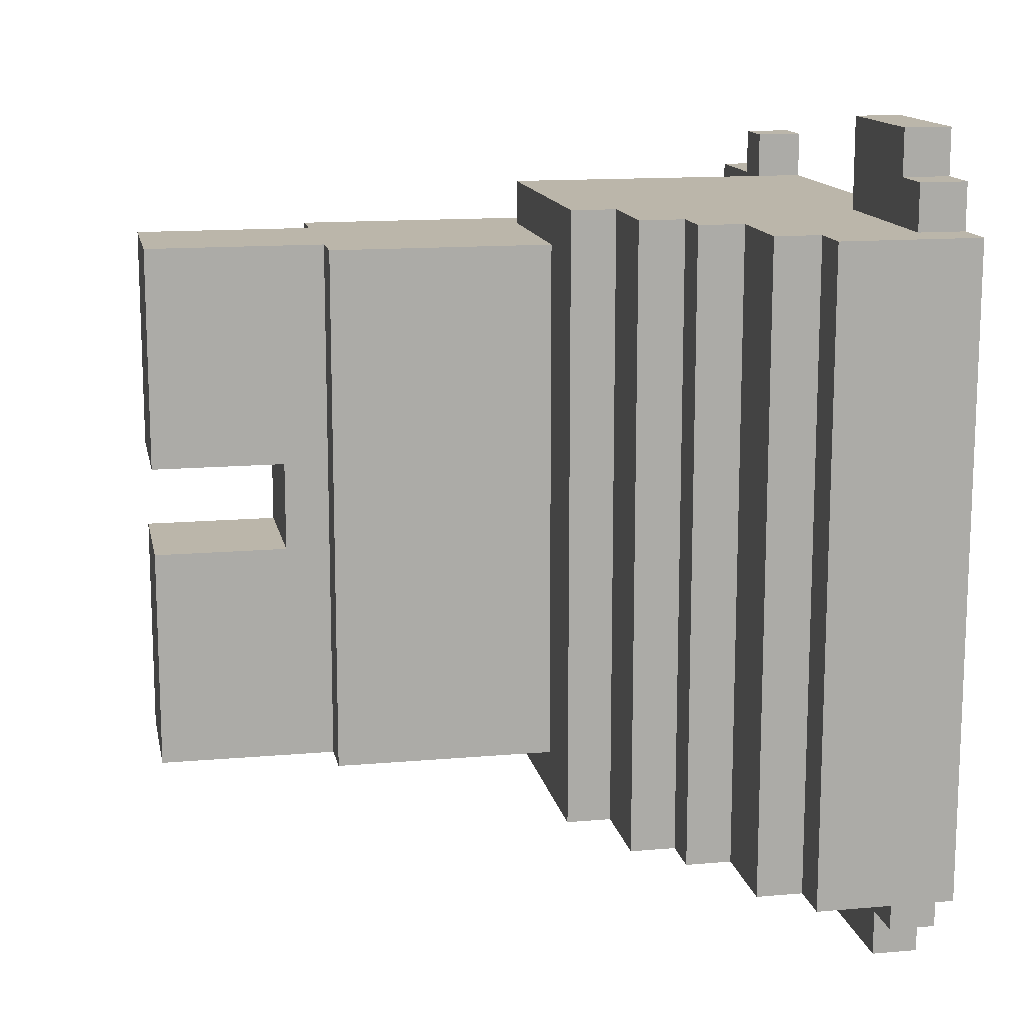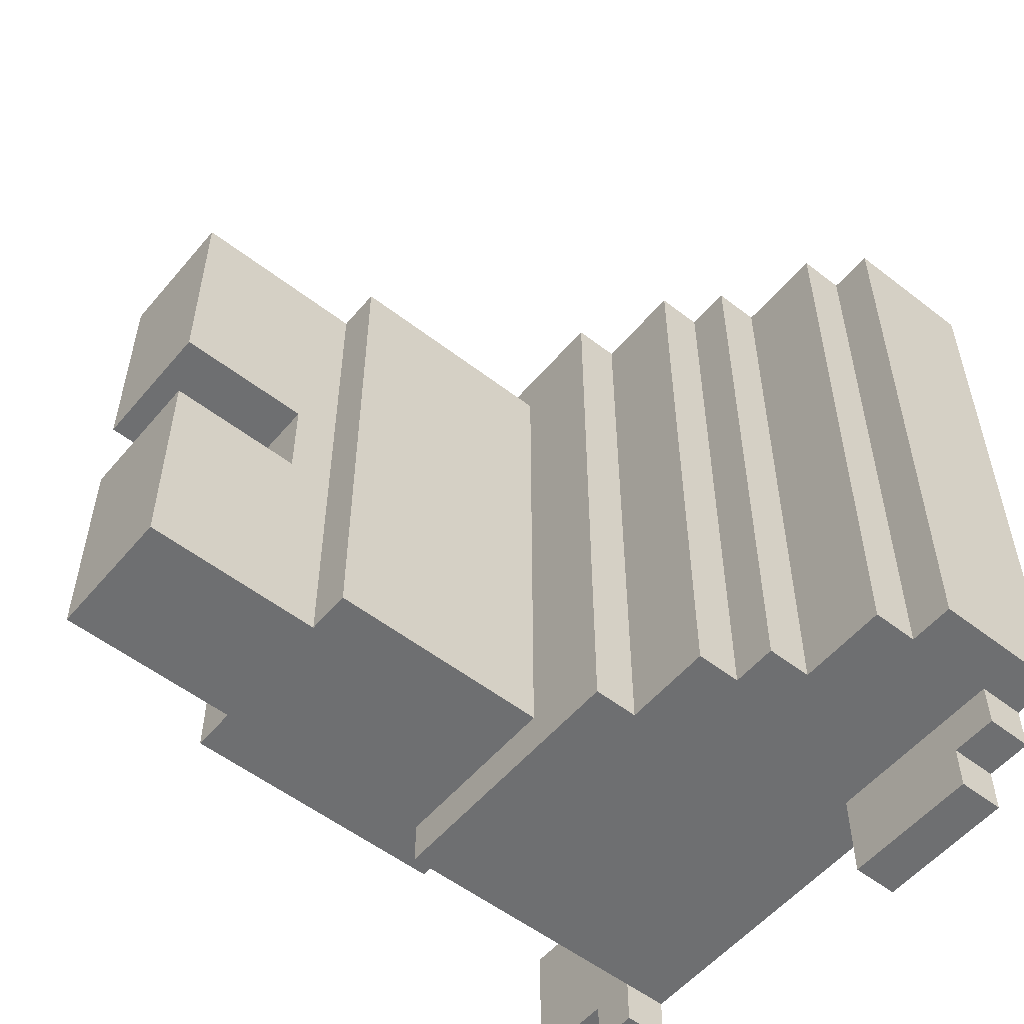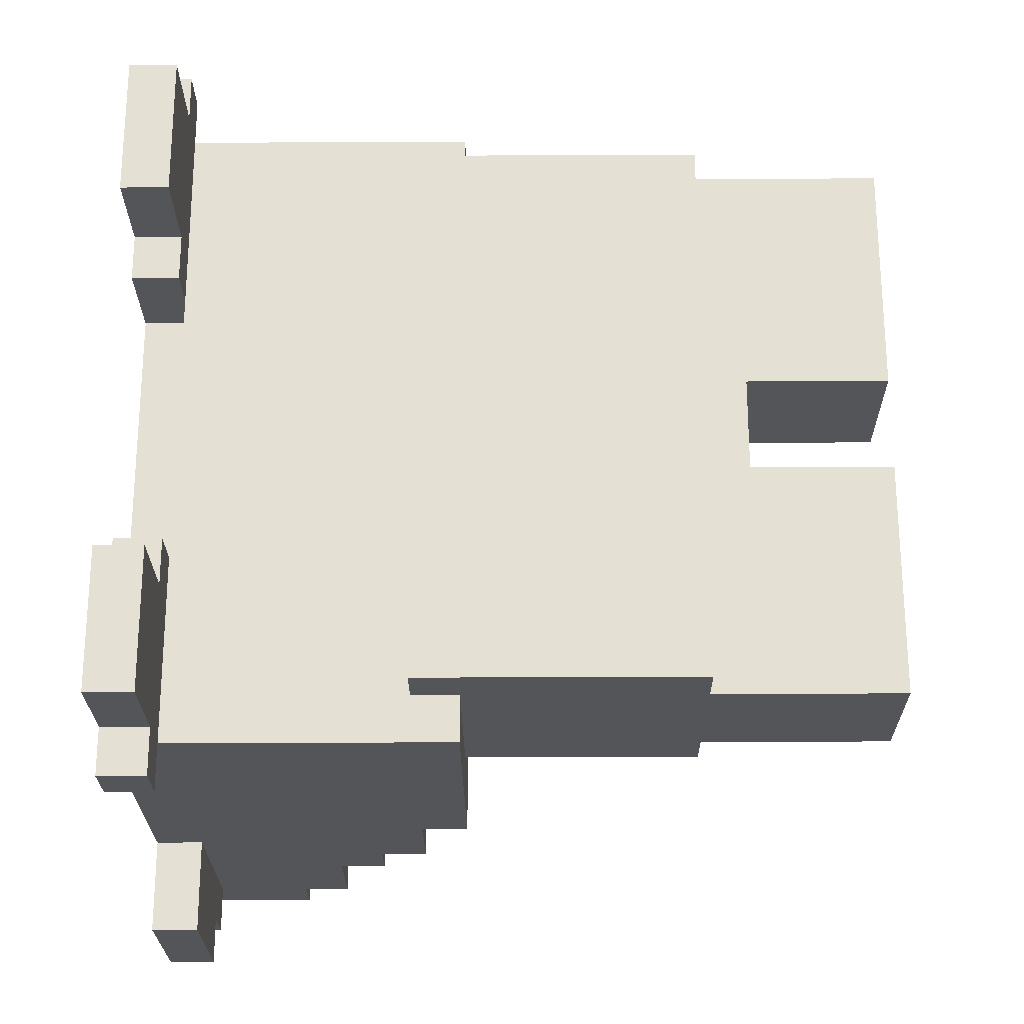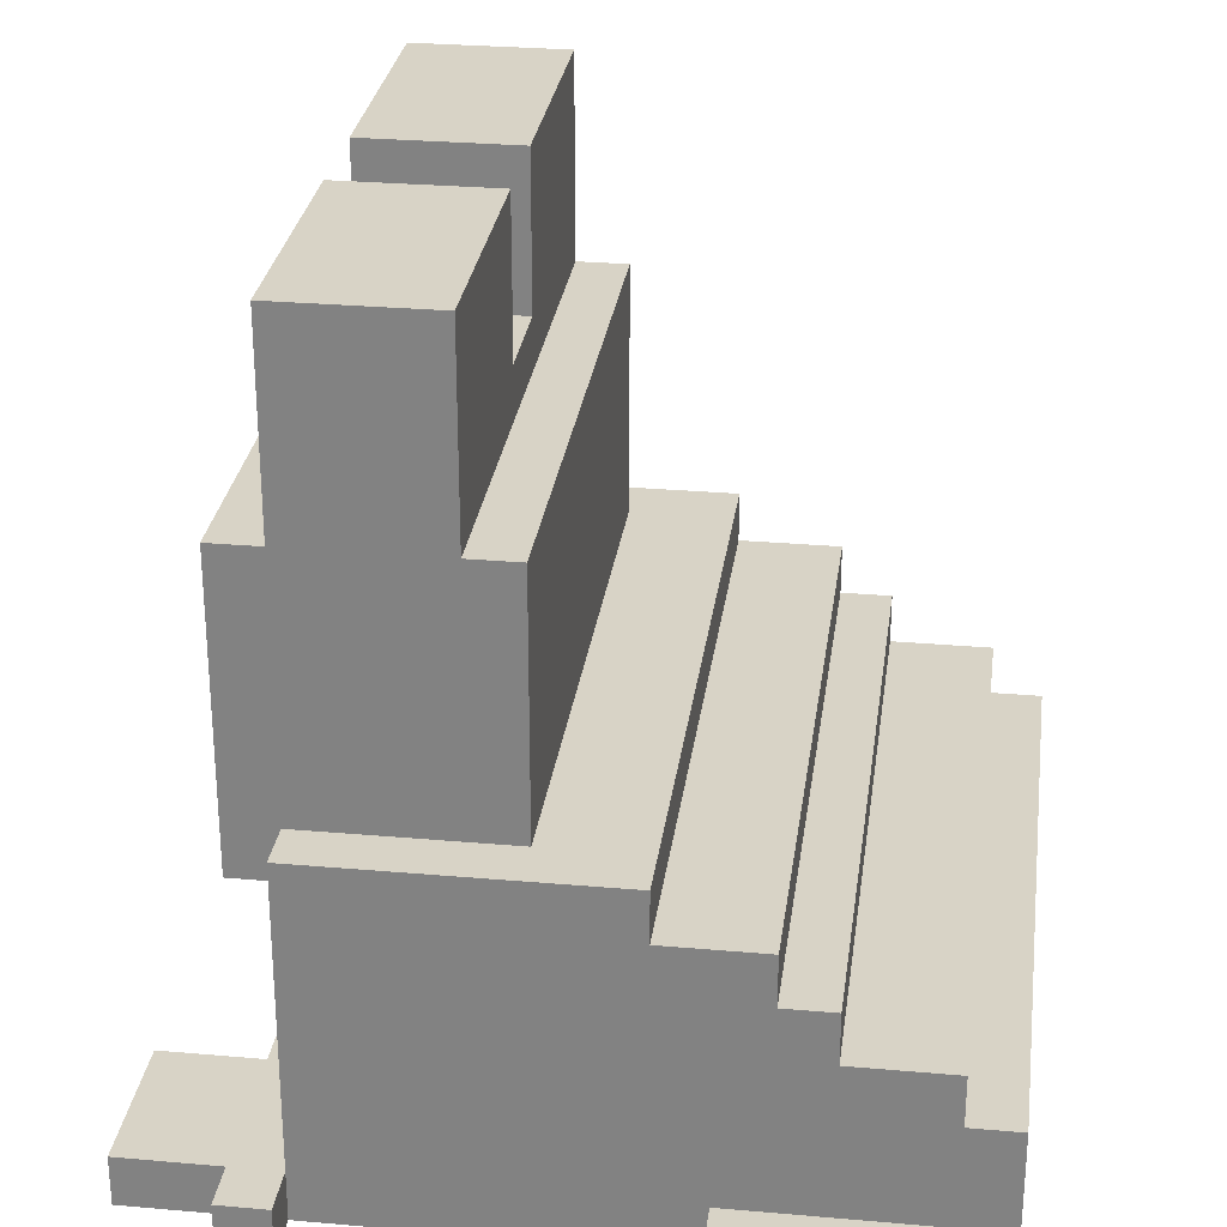
<metadata>
{"format":"obj","ext":"obj","renderer":"f3d","projection":"perspective","resolution":1024,"background":"white","views":[{"elev":13.9,"azim":-101.1,"up":"+Z"},{"elev":-54.6,"azim":-129.3,"up":"+Z"},{"elev":-24.0,"azim":90.5,"up":"+Z"},{"elev":28.1,"azim":-172.4,"up":"+Y"}]}
</metadata>
<code>
o
v -0.6 0 0.8
v -0.6 0 -0.6
v -0.6 0.3 0.8
v -0.6 0.3 -0.6
v -0.5 0 0.9
v -0.5 0 0.8
v -0.5 0 -0.6
v -0.5 0 -0.7
v -0.5 0.1 0.9
v -0.5 0.1 0.8
v -0.5 0.1 -0.6
v -0.5 0.1 -0.7
v -0.5 0.3 0.8
v -0.5 0.3 -0.6
v -0.5 0.4 0.8
v -0.5 0.4 -0.6
v -0.4 0 1
v -0.4 0 0.9
v -0.4 0 -0.7
v -0.4 0 -0.8
v -0.4 0.1 1
v -0.4 0.1 0.9
v -0.4 0.1 -0.7
v -0.4 0.1 -0.8
v -0.3 0.4 0.8
v -0.3 0.4 -0.6
v -0.3 0.5 0.8
v -0.3 0.5 -0.6
v -0.2 0.5 0.8
v -0.2 0.5 -0.6
v -0.2 0.6 0.8
v -0.2 0.6 -0.6
v 5.96e-08 0.6 0.8
v 5.96e-08 0.6 -0.6
v 5.96e-08 0.7 0.8
v 5.96e-08 0.7 -0.6
v 0.2 0.7 0.7
v 0.2 0.7 -0.5
v 0.2 1.2 0.7
v 0.2 1.2 -0.5
v 0.3 1.2 0.7
v 0.3 1.2 -0.5
v 0.3 1.3 0.2
v 0.3 1.3 -1.192e-07
v 0.3 1.6 0.7
v 0.3 1.6 0.2
v 0.3 1.6 -1.192e-07
v 0.3 1.6 -0.5
v 0.6 0 0.9
v 0.6 0 0.8
v 0.6 0 -0.6
v 0.6 0 -0.7
v 0.6 0.1 0.9
v 0.6 0.1 0.8
v 0.6 0.1 -0.6
v 0.6 0.1 -0.7
v -0.1 0 1
v -0.1 0 0.8
v -0.1 0 -0.6
v -0.1 0 -0.8
v -0.1 0.1 1
v -0.1 0.1 0.8
v -0.1 0.1 -0.6
v -0.1 0.1 -0.8
v 0.5 0 0.4
v 0.5 0 -0.2
v 0.5 0.1 0.4
v 0.5 0.1 0.2
v 0.5 0.1 -1.192e-07
v 0.5 0.1 -0.2
v 0.6 0.1 0.8
v 0.6 0.1 0.6
v 0.6 0.1 0.4
v 0.6 0.1 0.2
v 0.6 0.1 -1.192e-07
v 0.6 0.1 -0.2
v 0.6 0.1 -0.4
v 0.6 0.1 -0.6
v 0.6 0.3 0.8
v 0.6 0.3 0.6
v 0.6 0.3 -0.4
v 0.6 0.3 -0.6
v 0.6 0.6 0.7
v 0.6 0.6 0.6
v 0.6 0.6 0.2
v 0.6 0.6 -1.192e-07
v 0.6 0.6 -0.4
v 0.6 0.6 -0.5
v 0.6 0.7 0.8
v 0.6 0.7 0.7
v 0.6 0.7 -0.5
v 0.6 0.7 -0.6
v 0.6 1.2 0.7
v 0.6 1.2 -0.5
v 0.6 1.3 0.5
v 0.6 1.3 0.3
v 0.6 1.3 0.2
v 0.6 1.3 -1.192e-07
v 0.6 1.3 -0.1
v 0.6 1.3 -0.3
v 0.6 1.4 0.6
v 0.6 1.4 0.5
v 0.6 1.4 0.4
v 0.6 1.4 0.3
v 0.6 1.4 -0.1
v 0.6 1.4 -0.2
v 0.6 1.4 -0.3
v 0.6 1.4 -0.4
v 0.6 1.5 0.6
v 0.6 1.5 0.4
v 0.6 1.5 0.3
v 0.6 1.5 -0.1
v 0.6 1.5 -0.2
v 0.6 1.5 -0.4
v 0.6 1.6 0.7
v 0.6 1.6 0.2
v 0.6 1.6 -1.192e-07
v 0.6 1.6 -0.5
v 0.7 0 0.9
v 0.7 0 0.8
v 0.7 0 0.5
v 0.7 0 0.4
v 0.7 0 -0.2
v 0.7 0 -0.3
v 0.7 0 -0.6
v 0.7 0 -0.7
v 0.7 0.1 0.9
v 0.7 0.1 0.8
v 0.7 0.1 0.5
v 0.7 0.1 0.4
v 0.7 0.1 -0.2
v 0.7 0.1 -0.3
v 0.7 0.1 -0.6
v 0.7 0.1 -0.7
v 0.7 0.6 0.7
v 0.7 0.6 0.6
v 0.7 0.6 -0.4
v 0.7 0.6 -0.5
v 0.7 0.7 0.7
v 0.7 0.7 0.6
v 0.7 0.7 -0.4
v 0.7 0.7 -0.5
v 0.7 0.8 0.6
v 0.7 0.8 -0.4
v 0.7 0.9 0.7
v 0.7 0.9 0.6
v 0.7 0.9 -0.4
v 0.7 0.9 -0.5
v 0.7 1.2 0.7
v 0.7 1.2 -0.5
v 0.9 0 0.8
v 0.9 0 0.5
v 0.9 0 -0.3
v 0.9 0 -0.6
v 0.9 0.1 0.8
v 0.9 0.1 0.5
v 0.9 0.1 -0.3
v 0.9 0.1 -0.6
v -0.4 0 1
v -0.4 0.1 1
v -0.1 0 1
v -0.1 0.1 1
v -0.5 0 0.9
v -0.5 0.1 0.9
v -0.4 0 0.9
v -0.4 0.1 0.9
v 0.6 0 0.9
v 0.6 0.1 0.9
v 0.7 0 0.9
v 0.7 0.1 0.9
v -0.6 0 0.8
v -0.6 0.3 0.8
v -0.5 0 0.8
v -0.5 0.1 0.8
v -0.5 0.3 0.8
v -0.5 0.4 0.8
v -0.3 0.4 0.8
v -0.3 0.5 0.8
v -0.2 0.5 0.8
v -0.2 0.6 0.8
v -0.1 0 0.8
v -0.1 0.1 0.8
v 5.96e-08 0 0.8
v 5.96e-08 0.1 0.8
v 5.96e-08 0.6 0.8
v 5.96e-08 0.7 0.8
v 0.2 0.1 0.8
v 0.2 0.2 0.8
v 0.5 0.2 0.8
v 0.5 0.3 0.8
v 0.6 0 0.8
v 0.6 0.1 0.8
v 0.6 0.3 0.8
v 0.6 0.7 0.8
v 0.7 0 0.8
v 0.7 0.1 0.8
v 0.9 0 0.8
v 0.9 0.1 0.8
v 0.2 0.7 0.7
v 0.2 1.2 0.7
v 0.3 1.2 0.7
v 0.3 1.6 0.7
v 0.4 0.8 0.7
v 0.4 1 0.7
v 0.5 0.7 0.7
v 0.5 0.8 0.7
v 0.6 0.6 0.7
v 0.6 0.7 0.7
v 0.6 0.8 0.7
v 0.6 0.9 0.7
v 0.6 1 0.7
v 0.6 1.2 0.7
v 0.6 1.6 0.7
v 0.7 0.6 0.7
v 0.7 0.7 0.7
v 0.7 0.9 0.7
v 0.7 1.2 0.7
v 0.3 1.3 -1.192e-07
v 0.3 1.6 -1.192e-07
v 0.6 1.3 -1.192e-07
v 0.6 1.6 -1.192e-07
v 0.5 0 -0.2
v 0.5 0.1 -0.2
v 0.6 0 -0.2
v 0.6 0.1 -0.2
v 0.7 0 -0.2
v 0.7 0.1 -0.2
v 0.7 0 -0.3
v 0.7 0.1 -0.3
v 0.9 0 -0.3
v 0.9 0.1 -0.3
v 0.7 0 0.5
v 0.7 0.1 0.5
v 0.9 0 0.5
v 0.9 0.1 0.5
v 0.5 0 0.4
v 0.5 0.1 0.4
v 0.6 0 0.4
v 0.6 0.1 0.4
v 0.7 0 0.4
v 0.7 0.1 0.4
v 0.3 1.3 0.2
v 0.3 1.6 0.2
v 0.6 1.3 0.2
v 0.6 1.6 0.2
v 0.2 0.7 -0.5
v 0.2 1.2 -0.5
v 0.3 1.2 -0.5
v 0.3 1.6 -0.5
v 0.4 0.8 -0.5
v 0.4 1 -0.5
v 0.5 0.7 -0.5
v 0.5 0.8 -0.5
v 0.6 0.6 -0.5
v 0.6 0.7 -0.5
v 0.6 0.8 -0.5
v 0.6 0.9 -0.5
v 0.6 1 -0.5
v 0.6 1.2 -0.5
v 0.6 1.6 -0.5
v 0.7 0.6 -0.5
v 0.7 0.7 -0.5
v 0.7 0.9 -0.5
v 0.7 1.2 -0.5
v -0.6 0 -0.6
v -0.6 0.3 -0.6
v -0.5 0 -0.6
v -0.5 0.1 -0.6
v -0.5 0.3 -0.6
v -0.5 0.4 -0.6
v -0.3 0.4 -0.6
v -0.3 0.5 -0.6
v -0.2 0.5 -0.6
v -0.2 0.6 -0.6
v -0.1 0 -0.6
v -0.1 0.1 -0.6
v 5.96e-08 0 -0.6
v 5.96e-08 0.1 -0.6
v 5.96e-08 0.6 -0.6
v 5.96e-08 0.7 -0.6
v 0.2 0.1 -0.6
v 0.2 0.2 -0.6
v 0.5 0.2 -0.6
v 0.5 0.3 -0.6
v 0.6 0 -0.6
v 0.6 0.1 -0.6
v 0.6 0.3 -0.6
v 0.6 0.7 -0.6
v 0.7 0 -0.6
v 0.7 0.1 -0.6
v 0.9 0 -0.6
v 0.9 0.1 -0.6
v -0.5 0 -0.7
v -0.5 0.1 -0.7
v -0.4 0 -0.7
v -0.4 0.1 -0.7
v 0.6 0 -0.7
v 0.6 0.1 -0.7
v 0.7 0 -0.7
v 0.7 0.1 -0.7
v -0.4 0 -0.8
v -0.4 0.1 -0.8
v -0.1 0 -0.8
v -0.1 0.1 -0.8
v -0.4 0 1
v -0.1 0 1
v -0.5 0 0.9
v -0.4 0 0.9
v 0.6 0 0.9
v 0.7 0 0.9
v -0.6 0 0.8
v -0.5 0 0.8
v -0.1 0 0.8
v 5.96e-08 0 0.8
v 0.6 0 0.8
v 0.7 0 0.8
v 0.9 0 0.8
v -0.1 0 0.7
v 5.96e-08 0 0.7
v 0.6 0 0.7
v 0.4 0 0.5
v 0.5 0 0.5
v 0.6 0 0.5
v 0.7 0 0.5
v 0.9 0 0.5
v 0.4 0 0.4
v 0.5 0 0.4
v 0.6 0 0.4
v 0.7 0 0.4
v 0.4 0 -0.2
v 0.5 0 -0.2
v 0.6 0 -0.2
v 0.7 0 -0.2
v 0.4 0 -0.3
v 0.5 0 -0.3
v 0.6 0 -0.3
v 0.7 0 -0.3
v 0.9 0 -0.3
v -0.1 0 -0.5
v 5.96e-08 0 -0.5
v 0.6 0 -0.5
v -0.6 0 -0.6
v -0.5 0 -0.6
v -0.1 0 -0.6
v 5.96e-08 0 -0.6
v 0.6 0 -0.6
v 0.7 0 -0.6
v 0.9 0 -0.6
v -0.5 0 -0.7
v -0.4 0 -0.7
v 0.6 0 -0.7
v 0.7 0 -0.7
v -0.4 0 -0.8
v -0.1 0 -0.8
v 0.5 0.1 0.4
v 0.6 0.1 0.4
v 0.5 0.1 0.2
v 0.6 0.1 0.2
v 0.5 0.1 -1.192e-07
v 0.6 0.1 -1.192e-07
v 0.5 0.1 -0.2
v 0.6 0.1 -0.2
v 0.6 0.6 0.7
v 0.7 0.6 0.7
v 0.6 0.6 0.6
v 0.7 0.6 0.6
v 0.6 0.6 0.2
v 0.6 0.6 -1.192e-07
v 0.6 0.6 -0.4
v 0.7 0.6 -0.4
v 0.6 0.6 -0.5
v 0.7 0.6 -0.5
v -0.4 0.1 1
v -0.1 0.1 1
v -0.5 0.1 0.9
v -0.4 0.1 0.9
v 0.6 0.1 0.9
v 0.7 0.1 0.9
v -0.5 0.1 0.8
v -0.1 0.1 0.8
v 0.6 0.1 0.8
v 0.7 0.1 0.8
v 0.9 0.1 0.8
v 0.6 0.1 0.6
v 0.7 0.1 0.5
v 0.9 0.1 0.5
v 0.6 0.1 0.4
v 0.7 0.1 0.4
v 0.6 0.1 -0.2
v 0.7 0.1 -0.2
v 0.7 0.1 -0.3
v 0.9 0.1 -0.3
v 0.6 0.1 -0.4
v -0.5 0.1 -0.6
v -0.1 0.1 -0.6
v 0.6 0.1 -0.6
v 0.7 0.1 -0.6
v 0.9 0.1 -0.6
v -0.5 0.1 -0.7
v -0.4 0.1 -0.7
v 0.6 0.1 -0.7
v 0.7 0.1 -0.7
v -0.4 0.1 -0.8
v -0.1 0.1 -0.8
v -0.6 0.3 0.8
v -0.5 0.3 0.8
v -0.6 0.3 -0.6
v -0.5 0.3 -0.6
v -0.5 0.4 0.8
v -0.3 0.4 0.8
v -0.5 0.4 -0.6
v -0.3 0.4 -0.6
v -0.3 0.5 0.8
v -0.2 0.5 0.8
v -0.3 0.5 -0.6
v -0.2 0.5 -0.6
v -0.2 0.6 0.8
v 5.96e-08 0.6 0.8
v -0.2 0.6 -0.6
v 5.96e-08 0.6 -0.6
v 5.96e-08 0.7 0.8
v 0.6 0.7 0.8
v 0.2 0.7 0.7
v 0.5 0.7 0.7
v 0.6 0.7 0.7
v 0.2 0.7 -0.5
v 0.5 0.7 -0.5
v 0.6 0.7 -0.5
v 5.96e-08 0.7 -0.6
v 0.6 0.7 -0.6
v 0.2 1.2 0.7
v 0.3 1.2 0.7
v 0.6 1.2 0.7
v 0.7 1.2 0.7
v 0.2 1.2 -0.5
v 0.3 1.2 -0.5
v 0.6 1.2 -0.5
v 0.7 1.2 -0.5
v 0.3 1.3 0.2
v 0.6 1.3 0.2
v 0.3 1.3 -1.192e-07
v 0.6 1.3 -1.192e-07
v 0.3 1.6 0.7
v 0.6 1.6 0.7
v 0.3 1.6 0.2
v 0.6 1.6 0.2
v 0.3 1.6 -1.192e-07
v 0.6 1.6 -1.192e-07
v 0.3 1.6 -0.5
v 0.6 1.6 -0.5
f 3 2 1
f 4 2 3
f 9 6 5
f 10 6 9
f 11 8 7
f 12 8 11
f 15 14 13
f 16 14 15
f 21 18 17
f 22 18 21
f 23 20 19
f 24 20 23
f 27 26 25
f 28 26 27
f 31 30 29
f 32 30 31
f 35 34 33
f 36 34 35
f 39 38 37
f 40 38 39
f 43 42 41
f 44 42 43
f 45 43 41
f 46 43 45
f 47 42 44
f 48 42 47
f 53 50 49
f 54 50 53
f 55 52 51
f 56 52 55
f 57 58 61
f 61 58 62
f 59 60 63
f 63 60 64
f 65 66 67
f 67 66 68
f 68 66 69
f 69 66 70
f 71 72 79
f 72 73 80
f 79 72 80
f 73 74 80
f 77 78 81
f 76 77 81
f 75 76 81
f 81 78 82
f 79 80 83
f 80 74 84
f 83 80 84
f 74 75 85
f 84 74 85
f 75 81 86
f 85 75 86
f 81 82 86
f 86 82 87
f 87 82 88
f 79 83 89
f 89 83 90
f 88 82 91
f 91 82 92
f 93 94 95
f 95 94 96
f 96 94 97
f 97 94 98
f 98 94 99
f 99 94 100
f 93 95 101
f 95 96 102
f 101 95 102
f 102 96 103
f 96 97 104
f 103 96 104
f 99 100 105
f 98 99 105
f 105 100 106
f 100 94 107
f 106 100 107
f 107 94 108
f 93 101 109
f 102 103 109
f 101 102 109
f 103 104 110
f 109 103 110
f 104 97 111
f 110 104 111
f 105 106 112
f 98 105 112
f 107 108 113
f 112 106 113
f 106 107 113
f 108 94 114
f 113 108 114
f 109 110 115
f 93 109 115
f 110 111 115
f 111 97 116
f 115 111 116
f 112 113 117
f 98 112 117
f 113 114 117
f 114 94 118
f 117 114 118
f 119 120 127
f 127 120 128
f 121 122 129
f 129 122 130
f 123 124 131
f 131 124 132
f 125 126 133
f 133 126 134
f 135 136 139
f 136 137 140
f 139 136 140
f 137 138 141
f 140 137 141
f 141 138 142
f 139 140 143
f 140 141 143
f 141 142 143
f 143 142 144
f 139 143 145
f 143 144 146
f 145 143 146
f 144 142 147
f 146 144 147
f 147 142 148
f 145 146 149
f 146 147 149
f 147 148 149
f 149 148 150
f 151 152 155
f 155 152 156
f 153 154 157
f 157 154 158
f 161 160 159
f 162 160 161
f 165 164 163
f 166 164 165
f 169 168 167
f 170 168 169
f 173 172 171
f 174 172 173
f 175 172 174
f 177 176 175
f 177 175 174
f 179 178 177
f 182 177 174
f 182 180 179
f 182 179 177
f 183 182 181
f 184 180 182
f 184 182 183
f 185 180 184
f 187 184 183
f 187 186 185
f 187 185 184
f 188 186 187
f 189 188 187
f 189 186 188
f 190 186 189
f 191 187 183
f 191 189 187
f 191 190 189
f 192 190 191
f 193 186 190
f 193 190 192
f 194 186 193
f 197 196 195
f 198 196 197
f 201 200 199
f 203 201 199
f 203 202 201
f 204 202 203
f 205 203 199
f 206 204 203
f 206 203 205
f 208 206 205
f 209 204 206
f 209 206 208
f 210 204 209
f 211 202 204
f 211 204 210
f 212 202 211
f 213 202 212
f 214 208 207
f 215 210 209
f 215 208 214
f 215 209 208
f 216 212 211
f 216 210 215
f 216 211 210
f 217 212 216
f 220 219 218
f 221 219 220
f 224 223 222
f 225 223 224
f 226 225 224
f 227 225 226
f 230 229 228
f 231 229 230
f 232 233 234
f 234 233 235
f 236 237 238
f 238 237 239
f 238 239 240
f 240 239 241
f 242 243 244
f 244 243 245
f 246 247 248
f 246 248 250
f 248 249 250
f 250 249 251
f 246 250 252
f 250 251 253
f 252 250 253
f 252 253 255
f 253 251 256
f 255 253 256
f 256 251 257
f 251 249 258
f 257 251 258
f 258 249 259
f 259 249 260
f 254 255 261
f 256 257 262
f 261 255 262
f 255 256 262
f 258 259 263
f 262 257 263
f 257 258 263
f 263 259 264
f 265 266 267
f 267 266 268
f 268 266 269
f 269 270 271
f 268 269 271
f 271 272 273
f 268 271 276
f 273 274 276
f 271 273 276
f 275 276 277
f 276 274 278
f 277 276 278
f 278 274 279
f 277 278 281
f 279 280 281
f 278 279 281
f 281 280 282
f 281 282 283
f 282 280 283
f 283 280 284
f 277 281 285
f 281 283 285
f 283 284 285
f 285 284 286
f 284 280 287
f 286 284 287
f 287 280 288
f 289 290 291
f 291 290 292
f 293 294 295
f 295 294 296
f 297 298 299
f 299 298 300
f 301 302 303
f 303 302 304
f 308 306 305
f 312 308 307
f 313 306 308
f 313 308 312
f 315 310 309
f 316 310 315
f 318 314 313
f 318 313 312
f 319 315 314
f 319 314 318
f 320 317 316
f 320 315 319
f 320 316 315
f 321 319 318
f 321 320 319
f 322 320 321
f 323 317 320
f 323 320 322
f 324 317 323
f 325 317 324
f 326 322 321
f 326 321 318
f 327 323 322
f 327 322 326
f 328 324 323
f 328 323 327
f 329 324 328
f 330 327 326
f 330 326 318
f 331 327 330
f 334 330 318
f 334 331 330
f 335 332 331
f 335 331 334
f 336 333 332
f 336 332 335
f 337 333 336
f 339 318 312
f 339 335 334
f 339 336 335
f 339 334 318
f 340 336 339
f 341 338 337
f 341 336 340
f 341 337 336
f 342 312 311
f 343 339 312
f 343 312 342
f 344 340 339
f 344 339 343
f 345 341 340
f 345 340 344
f 346 338 341
f 346 341 345
f 347 338 346
f 348 338 347
f 349 344 343
f 350 344 349
f 351 347 346
f 352 347 351
f 353 344 350
f 354 344 353
f 357 356 355
f 358 356 357
f 359 358 357
f 360 358 359
f 361 360 359
f 362 360 361
f 365 364 363
f 366 364 365
f 367 366 365
f 368 366 367
f 369 366 368
f 370 366 369
f 371 370 369
f 372 370 371
f 373 374 376
f 375 376 379
f 376 374 380
f 379 376 380
f 377 378 381
f 381 378 382
f 382 383 384
f 381 382 384
f 384 383 385
f 385 383 386
f 384 385 387
f 387 385 388
f 389 390 391
f 389 391 393
f 391 392 393
f 393 392 396
f 396 392 397
f 397 392 398
f 394 395 399
f 399 395 400
f 396 397 401
f 401 397 402
f 400 395 403
f 403 395 404
f 405 406 407
f 407 406 408
f 409 410 411
f 411 410 412
f 413 414 415
f 415 414 416
f 417 418 419
f 419 418 420
f 421 422 423
f 423 422 424
f 424 422 425
f 421 423 426
f 421 426 429
f 427 428 429
f 426 427 429
f 429 428 430
f 431 432 435
f 435 432 436
f 433 434 437
f 437 434 438
f 439 440 441
f 441 440 442
f 443 444 445
f 445 444 446
f 447 448 449
f 449 448 450

</code>
